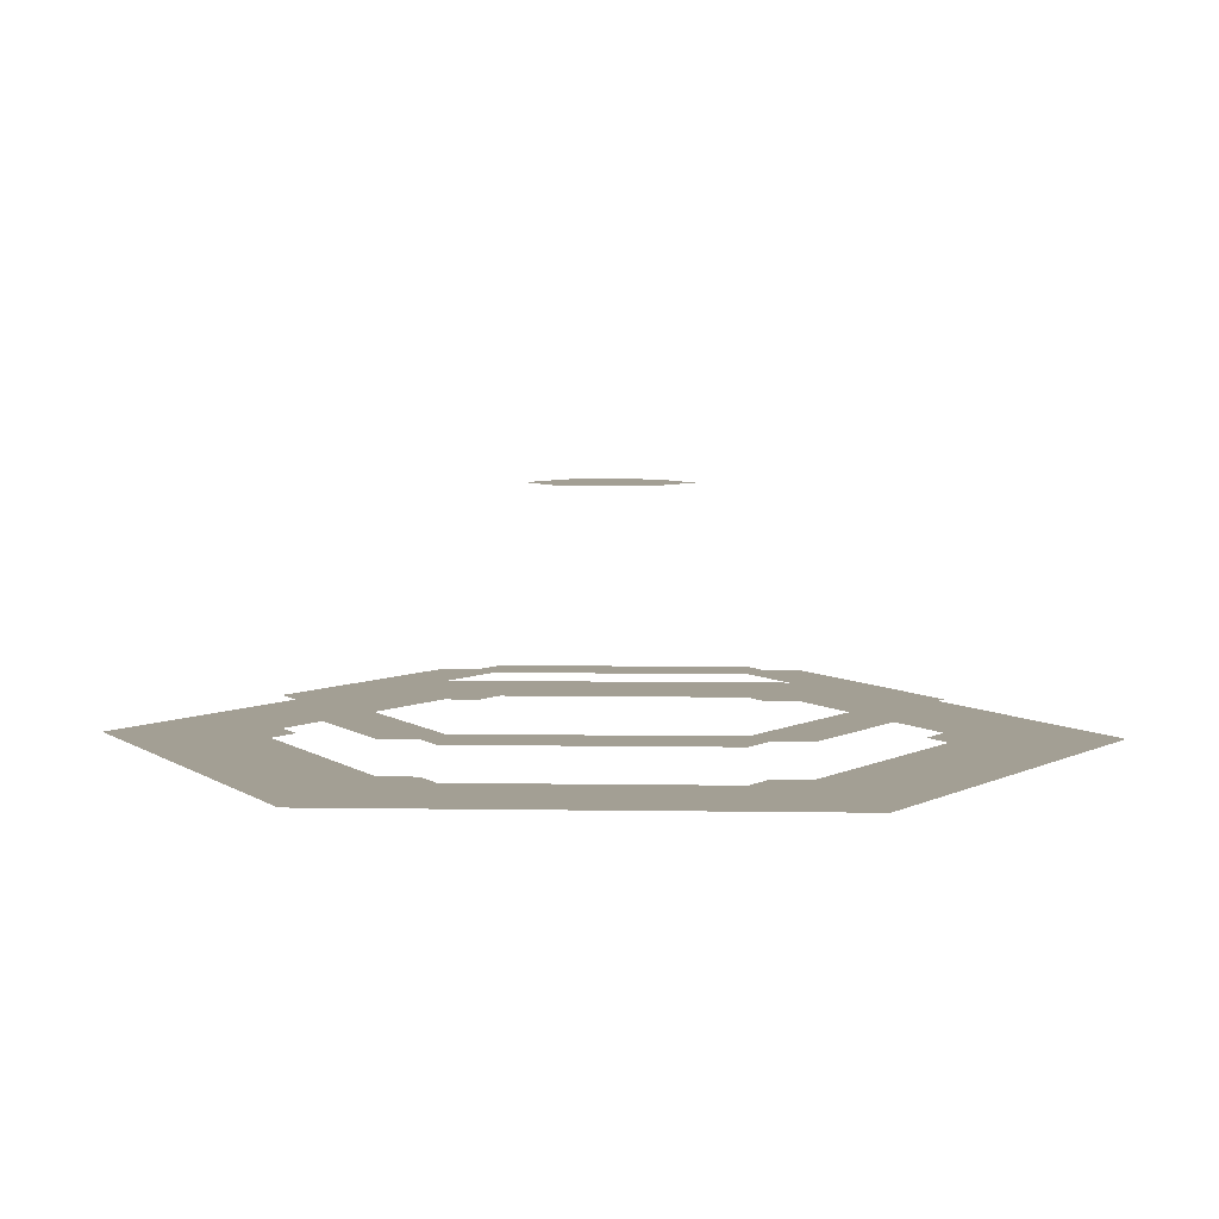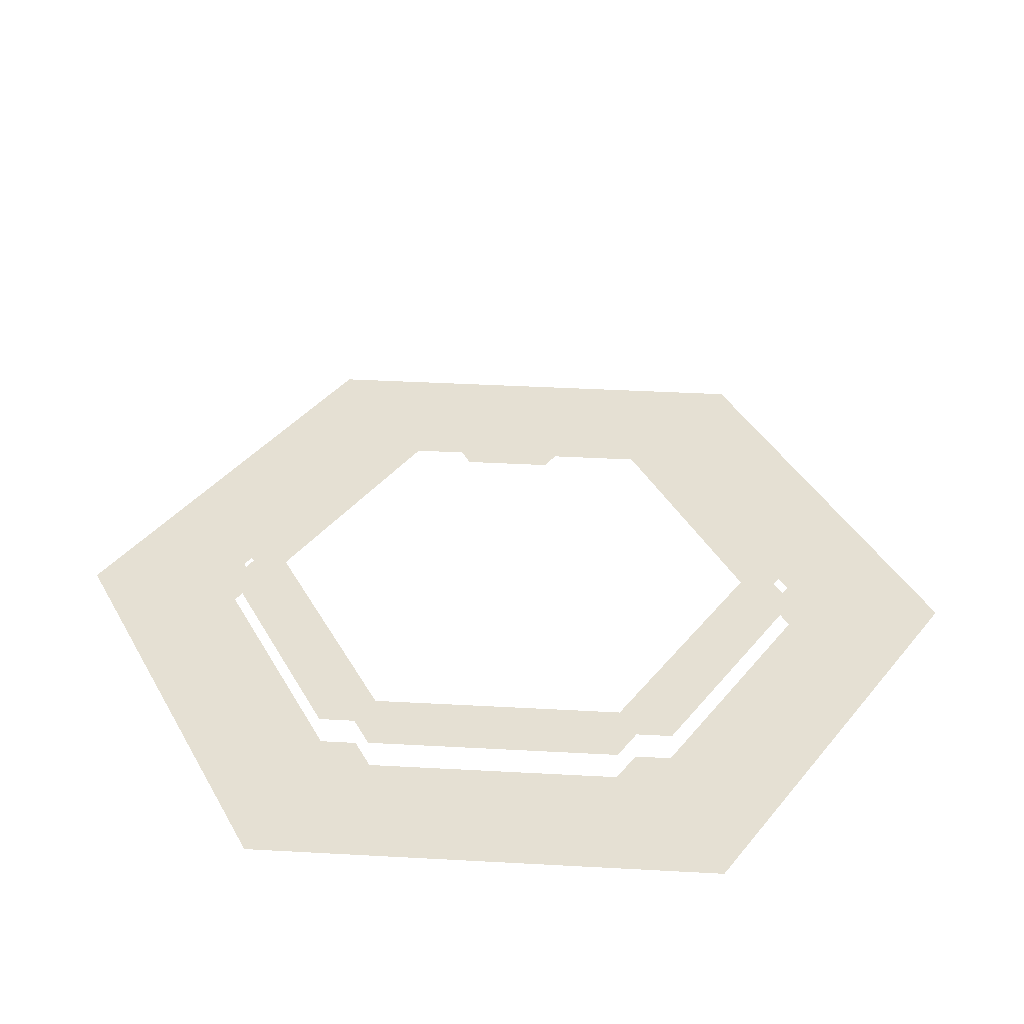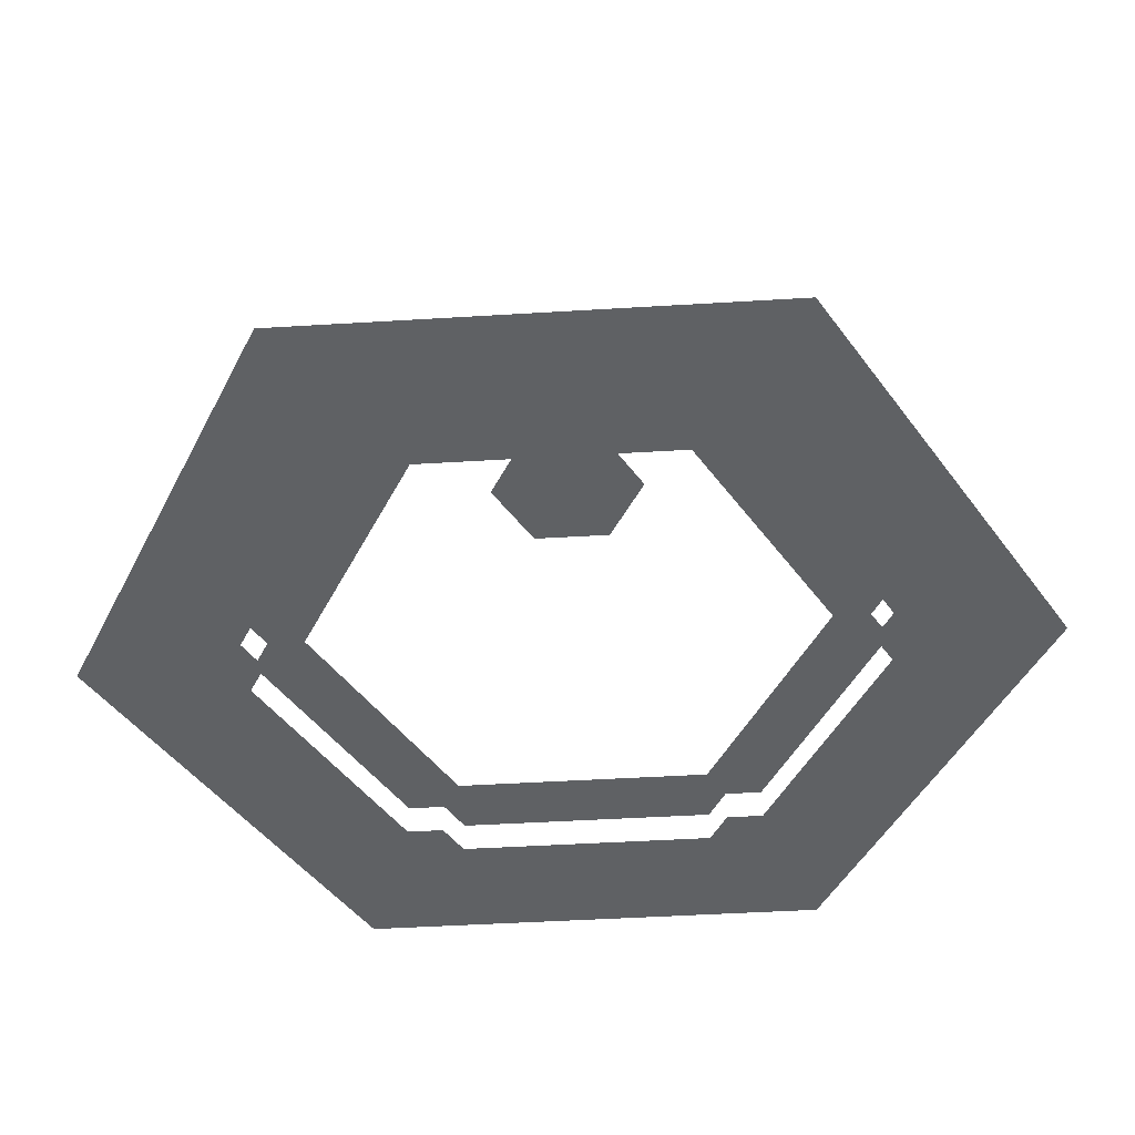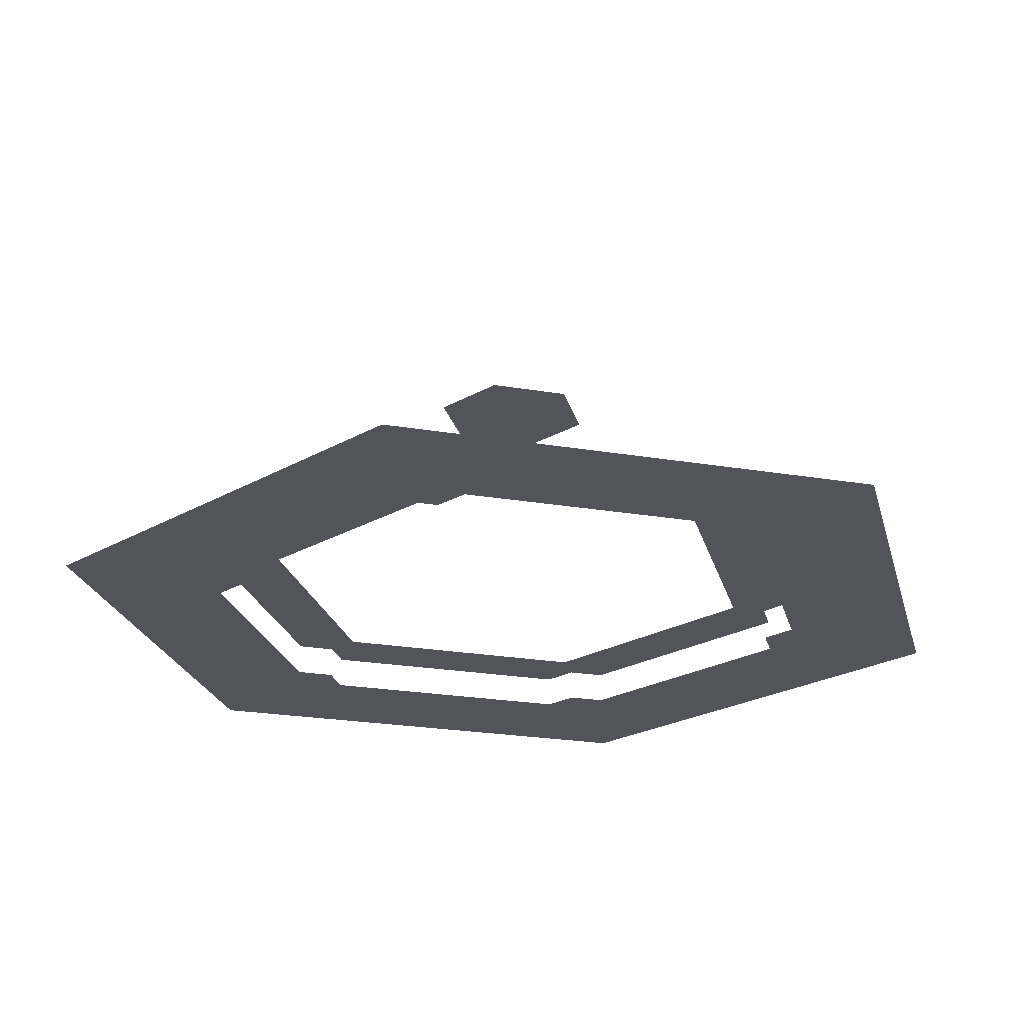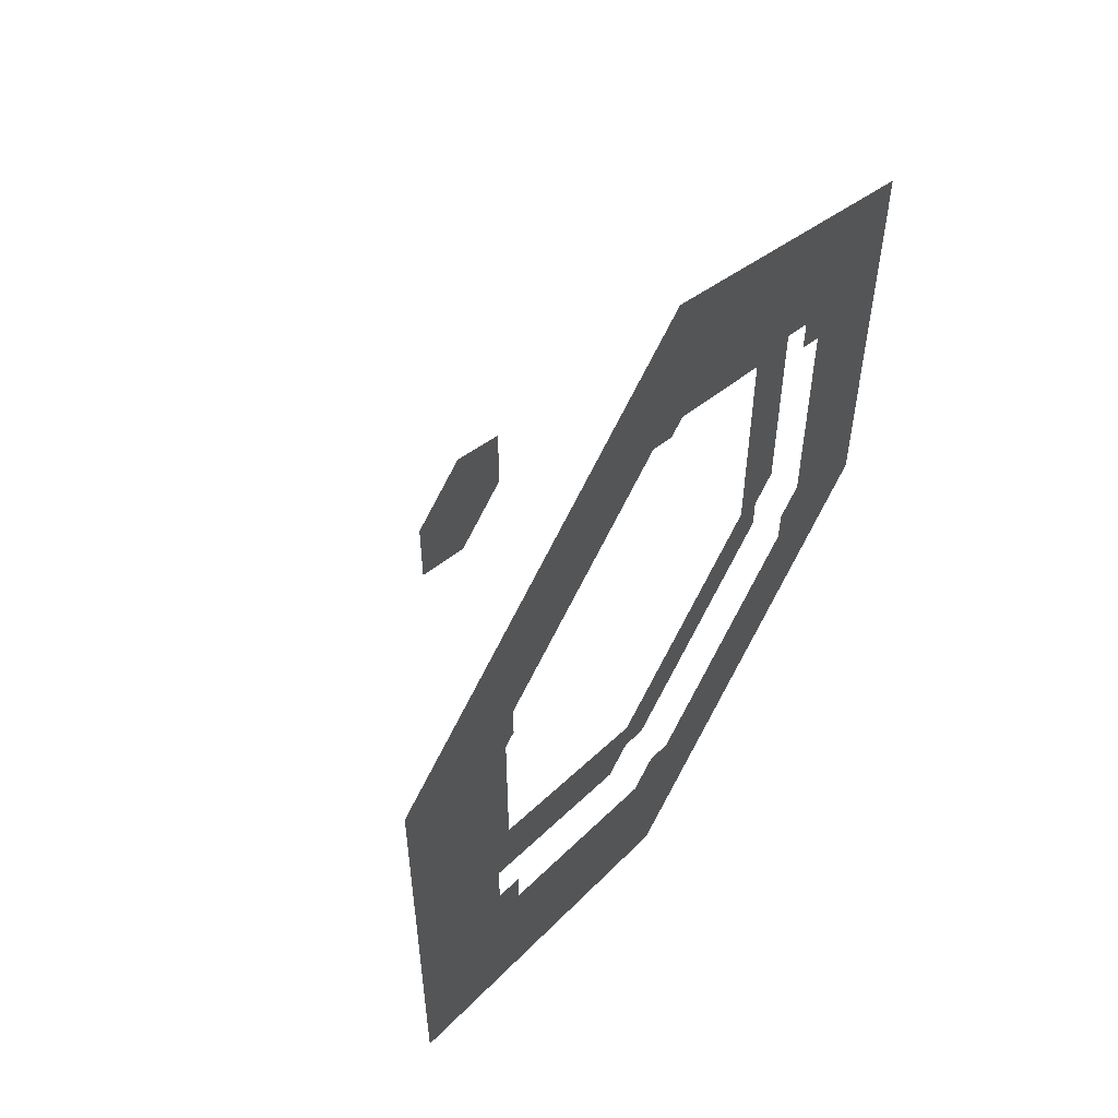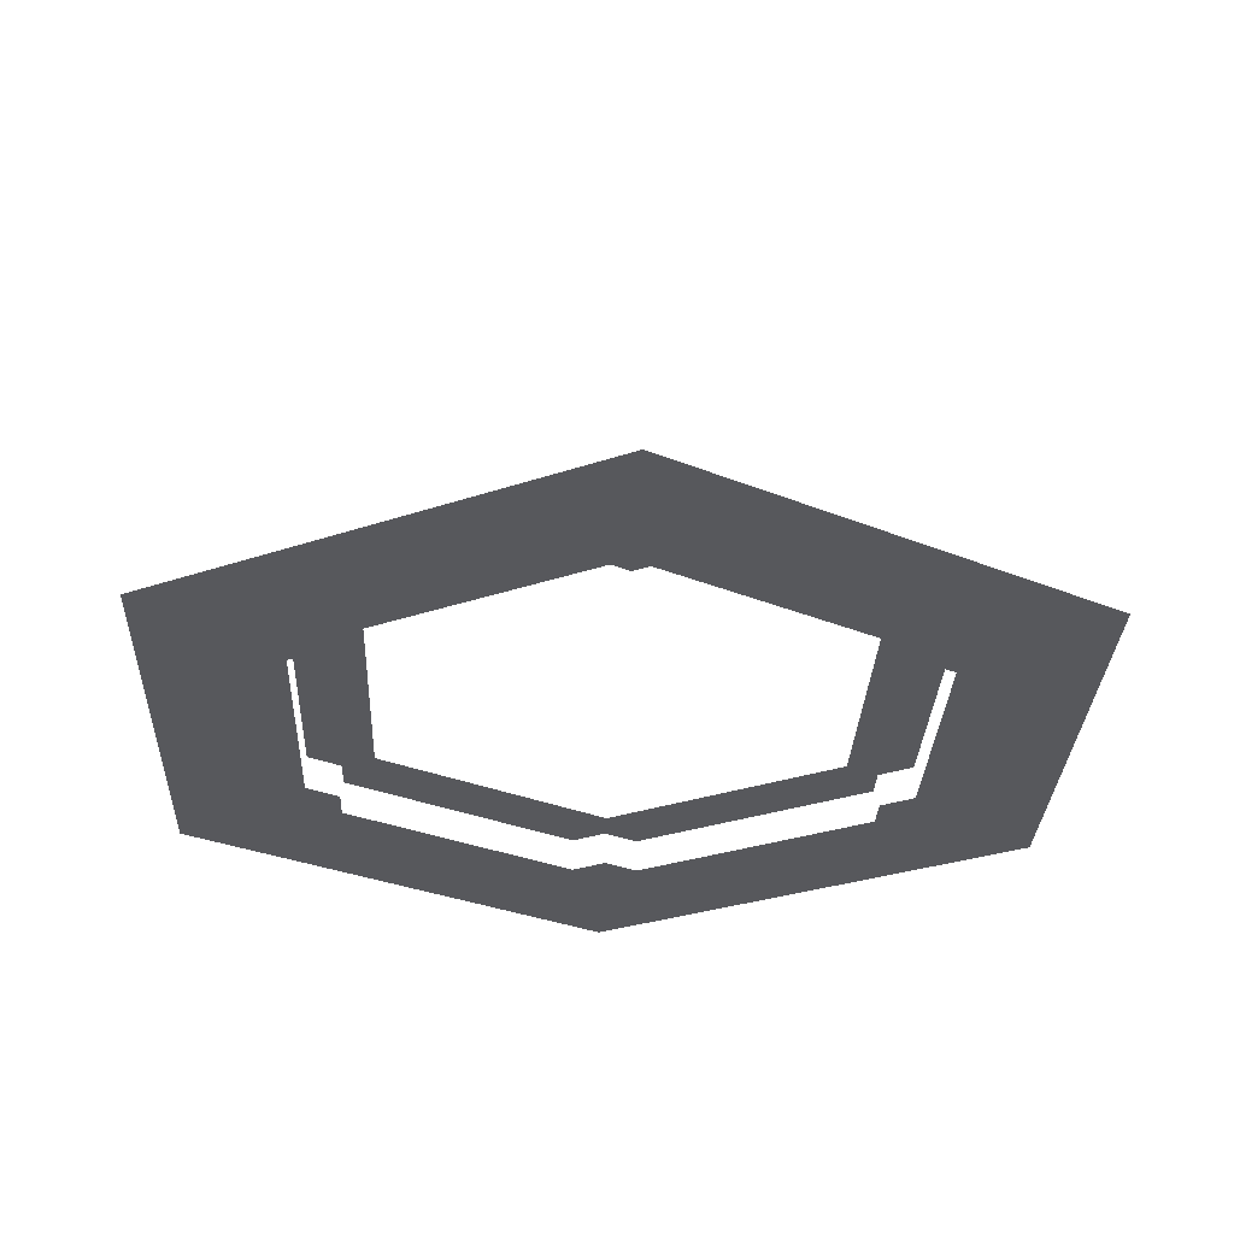
<metadata>
{"format":"obj","ext":"obj","renderer":"f3d","projection":"perspective","resolution":1024,"background":"white","views":[{"elev":5.4,"azim":-27.1,"up":"+Y"},{"elev":37.9,"azim":-86.0,"up":"+Y"},{"elev":-46.1,"azim":-146.0,"up":"+Y"},{"elev":-23.7,"azim":134.1,"up":"+Y"},{"elev":56.9,"azim":-57.0,"up":"+Z"},{"elev":-28.5,"azim":177.7,"up":"+Y"}]}
</metadata>
<code>
o Cylinder.013_Cylinder.000
v 2.163 18.41 1.249
v 2.163 18.41 -1.249
v 0 18.41 -2.498
v 0 18.41 2.498
v -2.163 18.41 1.249
v -2.163 18.41 -1.249
v -8 12 4.619
v -8 12 5.773
v -8 11 4.619
v -8 11 5.773
v -9 12 4.041
v 8 11 -4.619
v -9 11 4.041
v -1e-06 12 9.238
v 1 12 9.815
v -1e-06 11 9.238
v 1 11 9.815
v -1 12 9.815
v 1 11 -9.815
v -0 11 -9.238
v 1 12 -9.815
v -1 11 9.815
v 9 11 -4.041
v 8 11 -5.773
v 8 12 -5.773
v 8 12 -4.619
v 9 12 4.041
v 8 12 5.773
v 8 11 4.619
v 8 11 5.773
v 9 11 4.041
v 8 12 4.619
v 9 12 -4.041
v -0 12 -9.238
v -1 12 -9.815
v -1 11 -9.815
v -8 12 -4.619
v -9 12 -4.041
v -8 11 -4.619
v -9 11 -4.041
v -8 12 -5.773
v -8 11 -5.773
v -13 11 7.506
v -2e-06 11 15.01
v 0 11 -15.01
v 13 11 -7.506
v 13 11 7.506
v -13 11 -7.506
v -7 12 4.041
v -1e-06 12 8.083
v 7 12 -4.041
v 7 12 4.041
v -0 12 -8.083
v -7 12 -4.041
f 6 2 1
f 3 2 6
f 4 5 1
f 1 5 6
f 45 19 20
f 20 36 45
f 24 46 12
f 12 46 23
f 47 30 29
f 29 31 47
f 40 48 39
f 39 48 42
f 43 13 9
f 9 10 43
f 44 22 16
f 16 17 44
f 17 47 44
f 31 46 47
f 24 45 46
f 36 48 45
f 40 43 48
f 10 44 43
f 11 37 7
f 34 41 35
f 26 21 25
f 33 32 26
f 32 15 14
f 7 18 8
f 32 50 52
f 34 51 53
f 37 49 7
f 7 50 14
f 26 52 51
f 34 54 37
f 17 30 47
f 31 23 46
f 24 19 45
f 36 42 48
f 40 13 43
f 10 22 44
f 11 38 37
f 34 37 41
f 26 34 21
f 33 27 32
f 32 28 15
f 7 14 18
f 32 14 50
f 34 26 51
f 37 54 49
f 7 49 50
f 26 32 52
f 34 53 54

</code>
